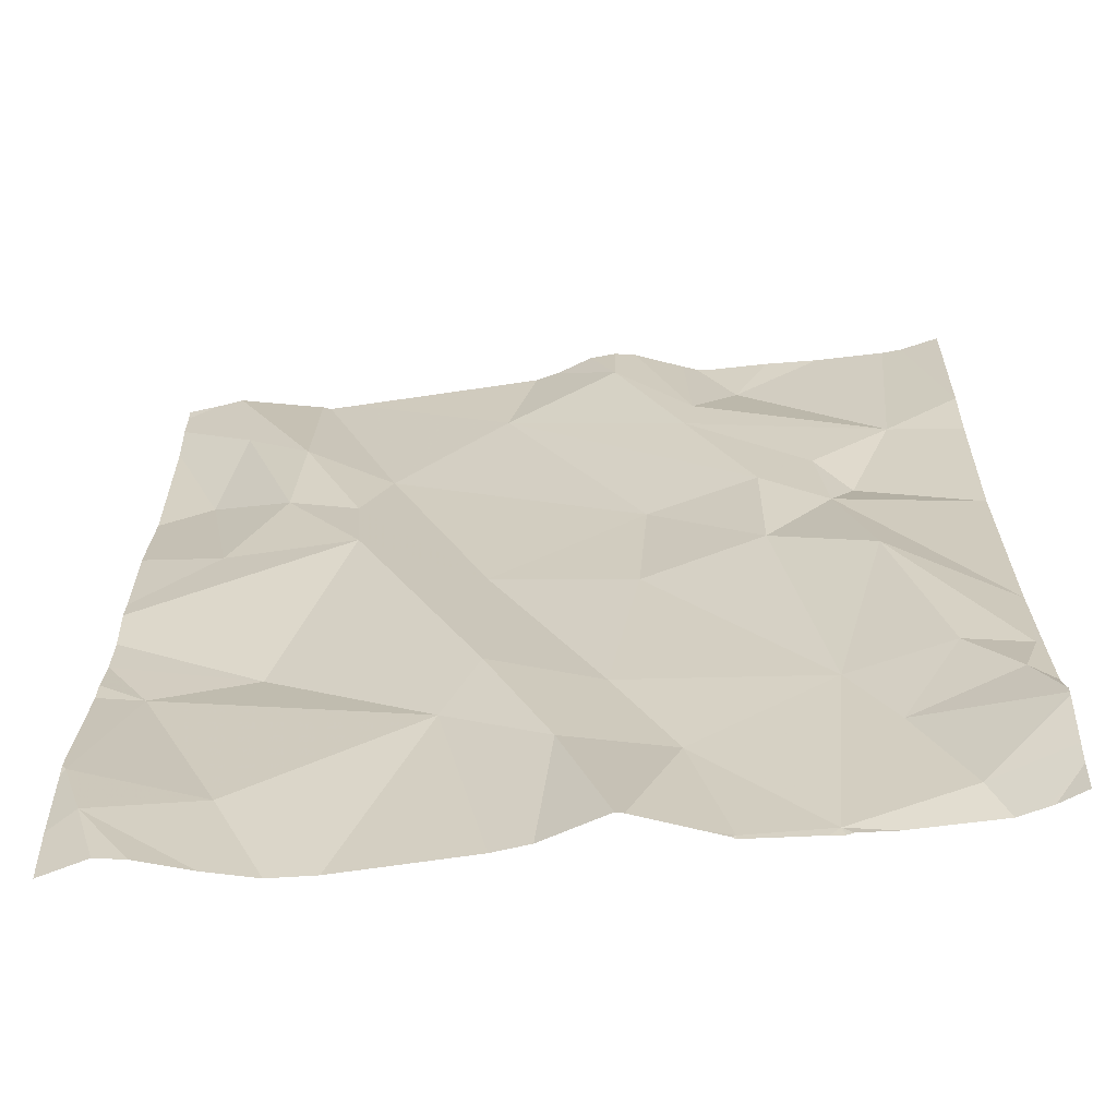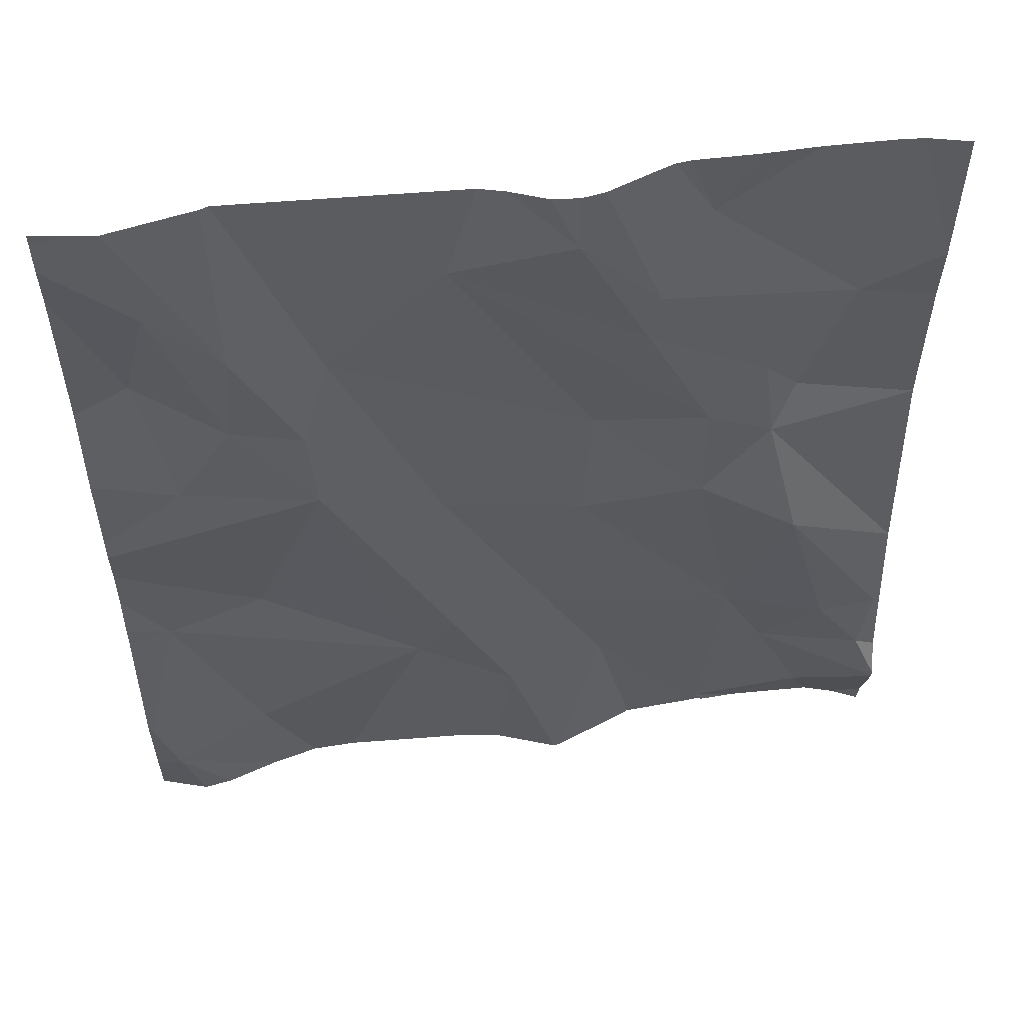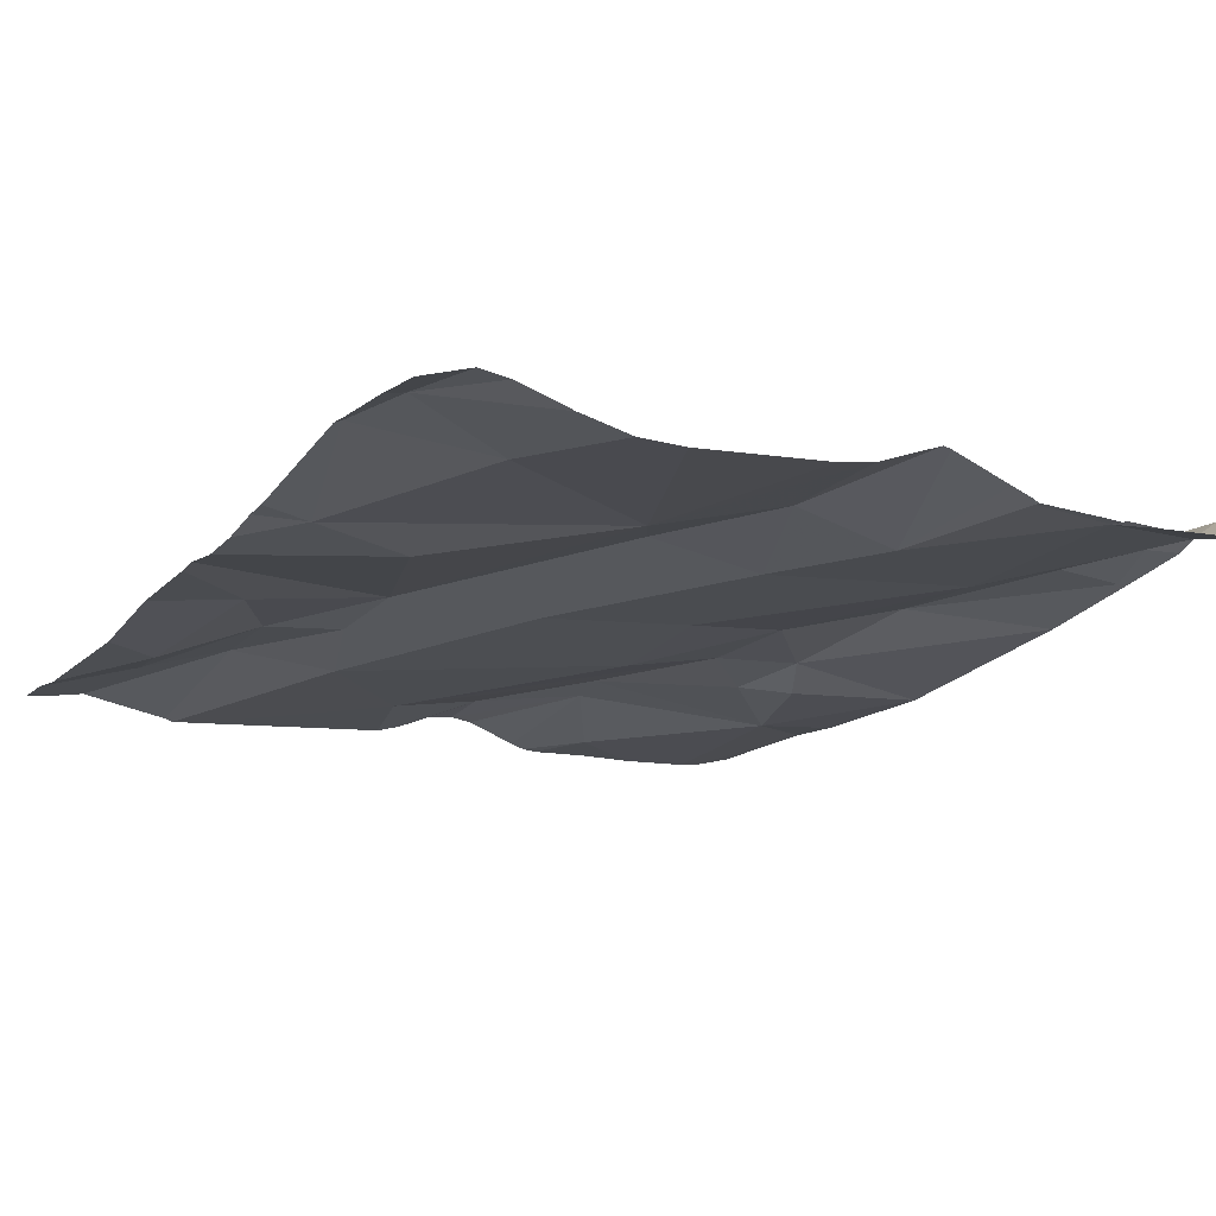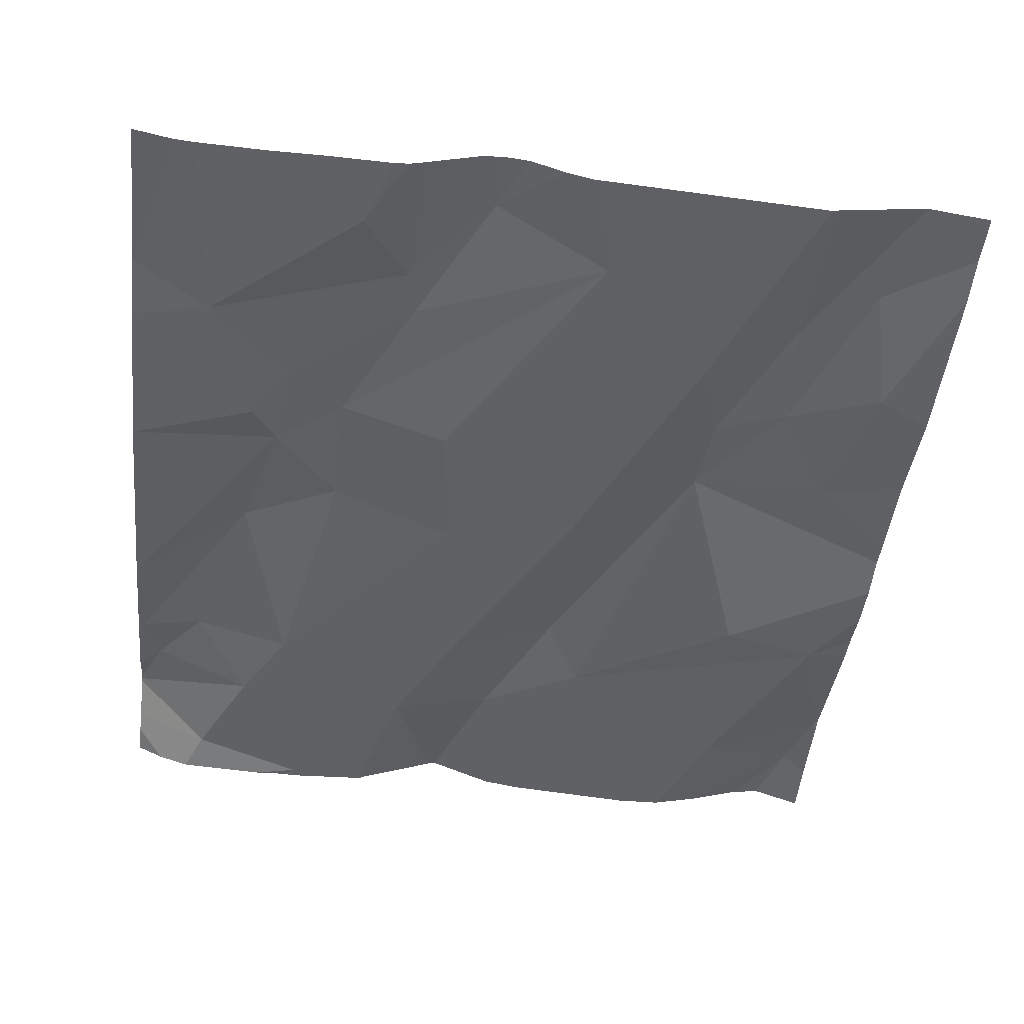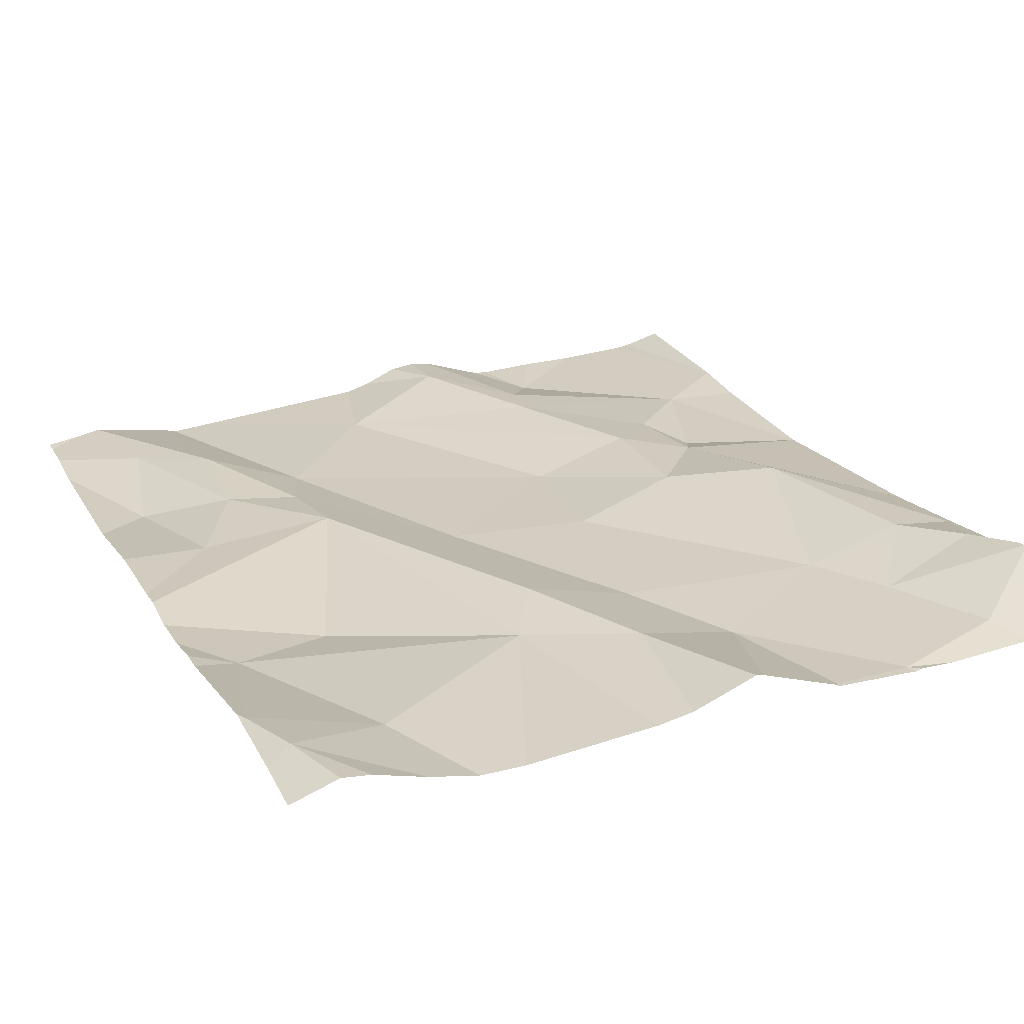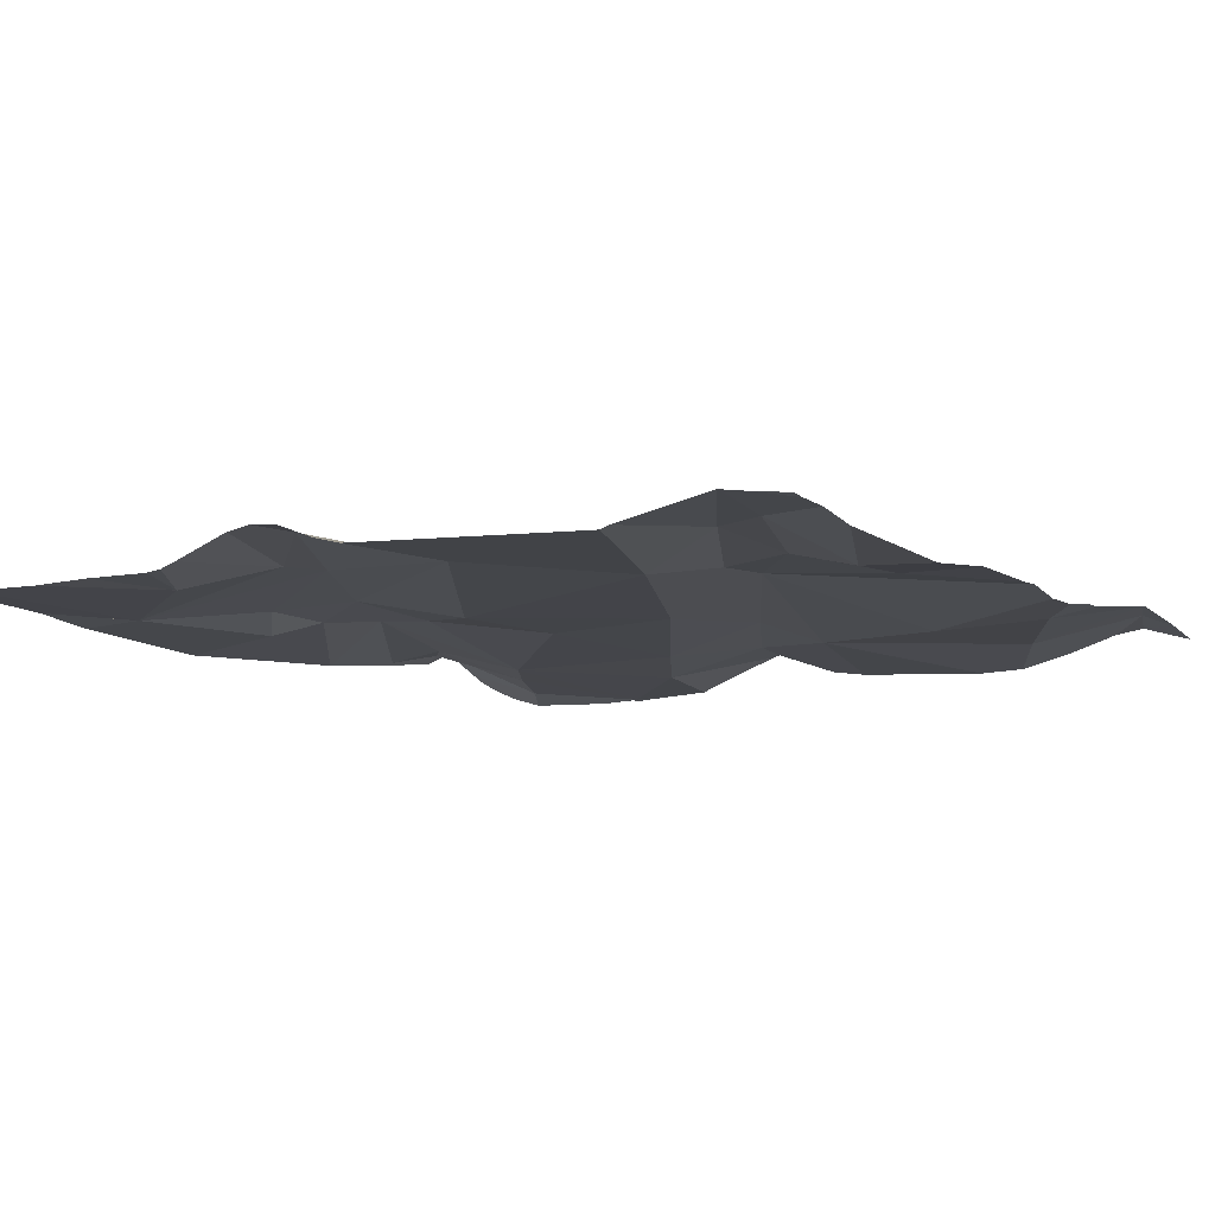
<metadata>
{"format":"obj","ext":"obj","renderer":"f3d","projection":"perspective","resolution":1024,"background":"white","views":[{"elev":-61.1,"azim":5.0,"up":"+Y"},{"elev":56.5,"azim":-8.7,"up":"+Y"},{"elev":-15.0,"azim":-28.9,"up":"+Z"},{"elev":-47.2,"azim":173.6,"up":"+Z"},{"elev":25.9,"azim":-23.5,"up":"+Z"},{"elev":-11.0,"azim":-150.5,"up":"+Z"}]}
</metadata>
<code>
v -109 283.1 501.1
v -109.1 283.2 501.1
v -108.9 283.2 501.1
v -108.8 283.2 501.1
v -108.8 283.1 501.1
v -109.5 283 501.1
v -109.5 283.2 501.1
v -109.6 283.1 501.1
v -109.7 283.2 501.1
v -108.8 283.2 501.1
v -109.3 283.2 501.1
v -109.2 283.2 501.1
v -109.2 283.2 501.1
v -109.1 283.2 501.1
v -109.1 283.2 501.1
v -109.7 283.2 501.1
v -109.1 283.2 501.1
v -109.2 283.2 501.1
v -109.5 282.2 501.1
v -109.4 283 501.1
v -109.5 283.2 501.1
v -109.1 283.1 501.1
v -109.2 283.2 501.1
v -108.9 283 501.1
v -109.3 283.1 501.1
v -109.7 283.2 501.1
v -109.5 282.2 501.1
v -109.5 283.2 501.1
v -108.8 282.8 501.1
v -108.8 282.5 501.1
v -109.7 283 501.1
v -109.6 282.8 501.1
v -108.8 282.3 501.2
v -108.8 282.3 501.2
v -108.8 282.5 501.1
v -108.8 282.5 501.1
v -108.8 283.1 501.1
v -108.8 283.2 501.1
v -109.7 282.5 501.1
v -109.7 282.2 501.2
v -109.7 282.3 501.2
v -109 282.7 501.1
v -109 282.8 501.1
v -108.9 282.8 501.1
v -109.1 282.3 501.1
v -109.1 282.2 501.1
v -109.2 282.3 501.2
v -109.6 282.9 501.1
v -109.6 282.5 501.1
v -109.5 282.8 501.1
v -109.4 282.4 501.1
v -108.9 282.6 501.2
v -109 283.2 501.1
v -109.1 283 501.1
v -109 282.4 501.1
v -109.2 282.7 501.1
v -109.6 282.3 501.1
v -109 282.2 501.1
v -108.9 282.3 501.1
v -109 282.2 501.1
v -108.8 282.4 501.2
v -108.8 282.4 501.2
v -109 282.9 501.1
v -108.8 282.3 501.2
v -109.3 282.5 501.2
v -109.2 282.5 501.1
v -109 282.2 501.1
v -109.3 282.7 501.1
v -108.9 282.2 501.1
v -109.2 282.2 501.2
v -109.1 282.8 501.1
v -108.9 282.8 501.1
v -109.5 282.9 501.1
v -109.2 282.2 501.2
v -109.1 282.2 501.2
v -109 282.2 501.1
v -109.6 282.2 501.2
v -109.7 282.2 501.2
v -109.7 283.2 501.1
v -109.7 283.2 501.1
v -109.7 283.2 501.1
v -109.7 282.8 501.1
v -109.7 282.9 501.1
v -109.7 283.1 501.1
v -109.7 283 501.1
v -109.7 282.5 501.1
v -109.7 282.5 501.1
v -109.7 282.2 501.2
v -109.7 282.3 501.2
v -109.7 282.3 501.2
v -109.7 282.7 501.1
v -109.7 282.6 501.1
v -109.7 282.7 501.1
v -109.7 282.6 501.1
v -108.8 282.8 501.1
v -108.8 282.8 501.1
v -108.8 282.2 501.2
v -108.8 282.2 501.2
v -108.8 282.3 501.2
v -108.8 282.3 501.2
v -108.8 282.4 501.2
v -108.8 283.2 501.1
v -108.8 283.1 501.1
v -108.8 283.1 501.1
v -108.8 283 501.1
v -109.1 282.2 501.1
v -109.1 282.2 501.1
v -108.9 282.2 501.1
v -109.3 282.2 501.2
v -109.6 282.2 501.1
v -109.3 282.2 501.1
v -108.8 282.2 501.1
v -109.7 282.2 501.2
v -109.7 282.2 501.2
v -108.8 282.2 501.2
v -108.8 282.2 501.2
v -108.8 282.2 501.2
f 109 47 51
f 8 26 80
f 17 1 2
f 2 1 53
f 53 1 3
f 3 1 24
f 4 24 5
f 9 6 7
f 7 6 20
f 13 18 23
f 23 18 22
f 16 8 9
f 14 22 17
f 21 25 11
f 28 20 21
f 38 5 37
f 11 25 18
f 12 18 13
f 15 22 14
f 82 31 83
f 97 69 112
f 31 8 81
f 78 88 113
f 96 24 95
f 41 39 86
f 95 72 29
f 88 41 89
f 108 58 60
f 43 42 44
f 75 45 74
f 74 47 70
f 3 24 4
f 31 48 8
f 50 49 51
f 50 48 32
f 52 44 42
f 6 8 48
f 25 43 54
f 26 8 16
f 22 1 17
f 51 49 39
f 55 42 56
f 41 40 57
f 58 45 46
f 27 57 19
f 58 59 55
f 52 61 35
f 52 62 61
f 22 54 24
f 20 25 21
f 54 63 24
f 24 1 22
f 43 63 54
f 59 64 62
f 47 65 51
f 66 55 56
f 66 65 47
f 52 42 55
f 41 57 39
f 68 50 65
f 19 40 110
f 49 50 93
f 50 32 91
f 31 32 48
f 92 49 94
f 76 46 107
f 47 45 66
f 109 51 111
f 33 69 34
f 66 56 68
f 56 42 71
f 44 52 36
f 43 44 63
f 25 71 43
f 24 72 95
f 18 25 54
f 7 20 28
f 4 5 10
f 43 71 42
f 50 68 73
f 68 71 20
f 8 6 9
f 11 18 12
f 24 63 72
f 23 22 15
f 72 63 44
f 52 55 62
f 39 57 51
f 62 55 59
f 65 50 51
f 45 58 55
f 69 58 108
f 59 58 69
f 45 55 66
f 72 44 29
f 65 66 68
f 68 56 71
f 6 73 20
f 48 73 6
f 22 18 54
f 25 20 71
f 20 73 68
f 73 48 50
f 64 61 62
f 98 97 115
f 107 46 106
f 106 46 75
f 76 58 46
f 61 64 99
f 67 58 76
f 104 24 105
f 64 59 33
f 34 69 97
f 80 26 79
f 60 58 67
f 81 8 80
f 19 57 40
f 82 32 31
f 33 59 69
f 83 31 85
f 29 44 30
f 84 31 81
f 85 31 84
f 30 44 36
f 86 39 87
f 27 51 57
f 87 39 92
f 36 52 35
f 88 40 41
f 89 41 90
f 35 61 101
f 70 47 109
f 90 41 86
f 91 32 82
f 37 5 103
f 92 39 49
f 74 45 47
f 93 50 91
f 94 49 93
f 38 10 5
f 99 64 100
f 100 64 33
f 75 46 45
f 101 61 99
f 102 10 38
f 103 5 104
f 77 40 78
f 104 5 24
f 78 40 88
f 105 24 96
f 110 40 77
f 111 51 27
f 112 69 108
f 113 88 114
f 115 97 112
f 116 98 115
f 117 98 116

</code>
